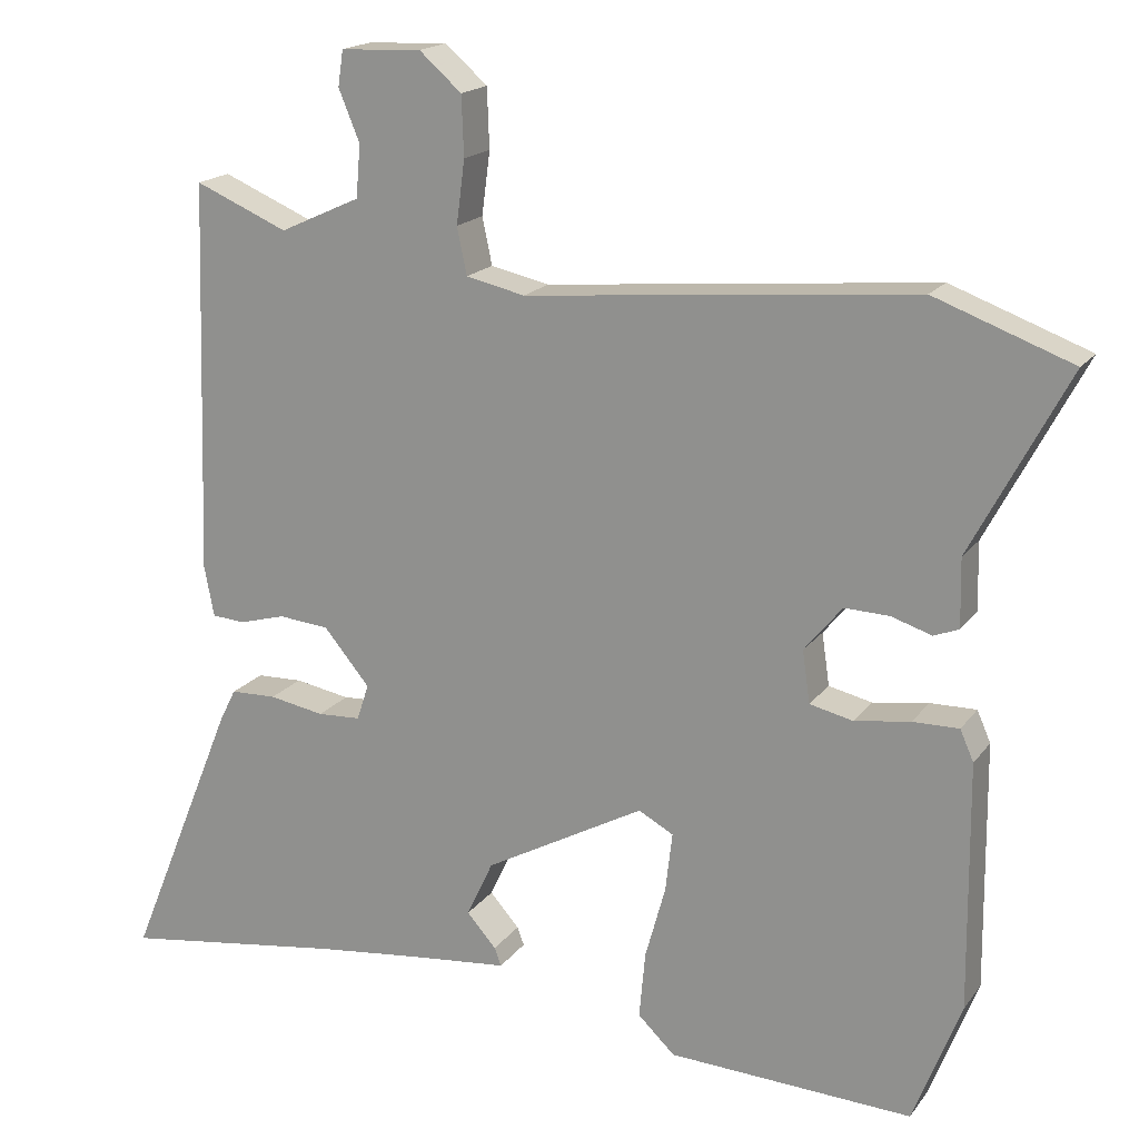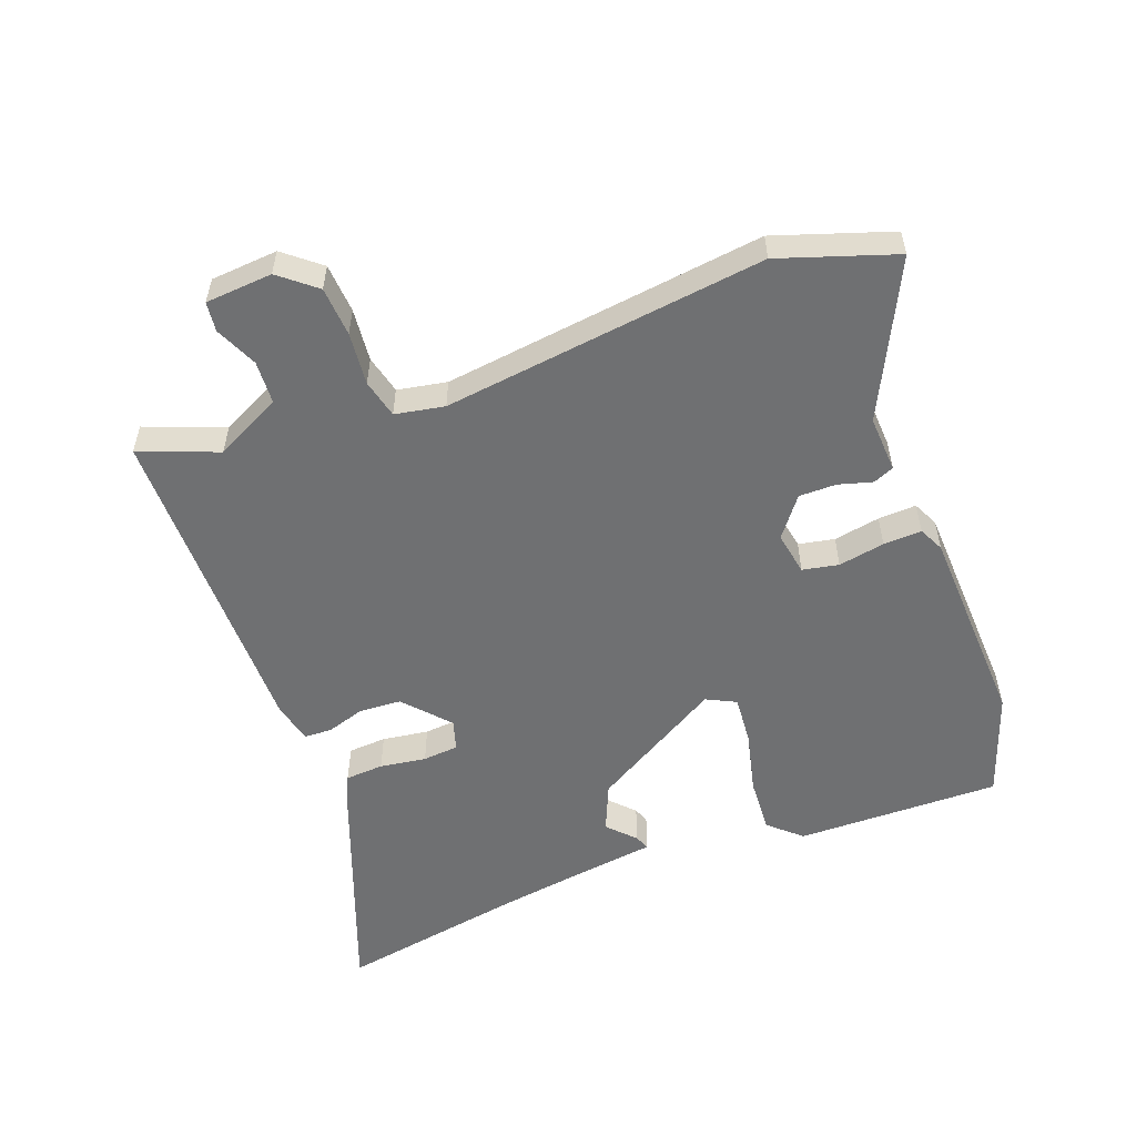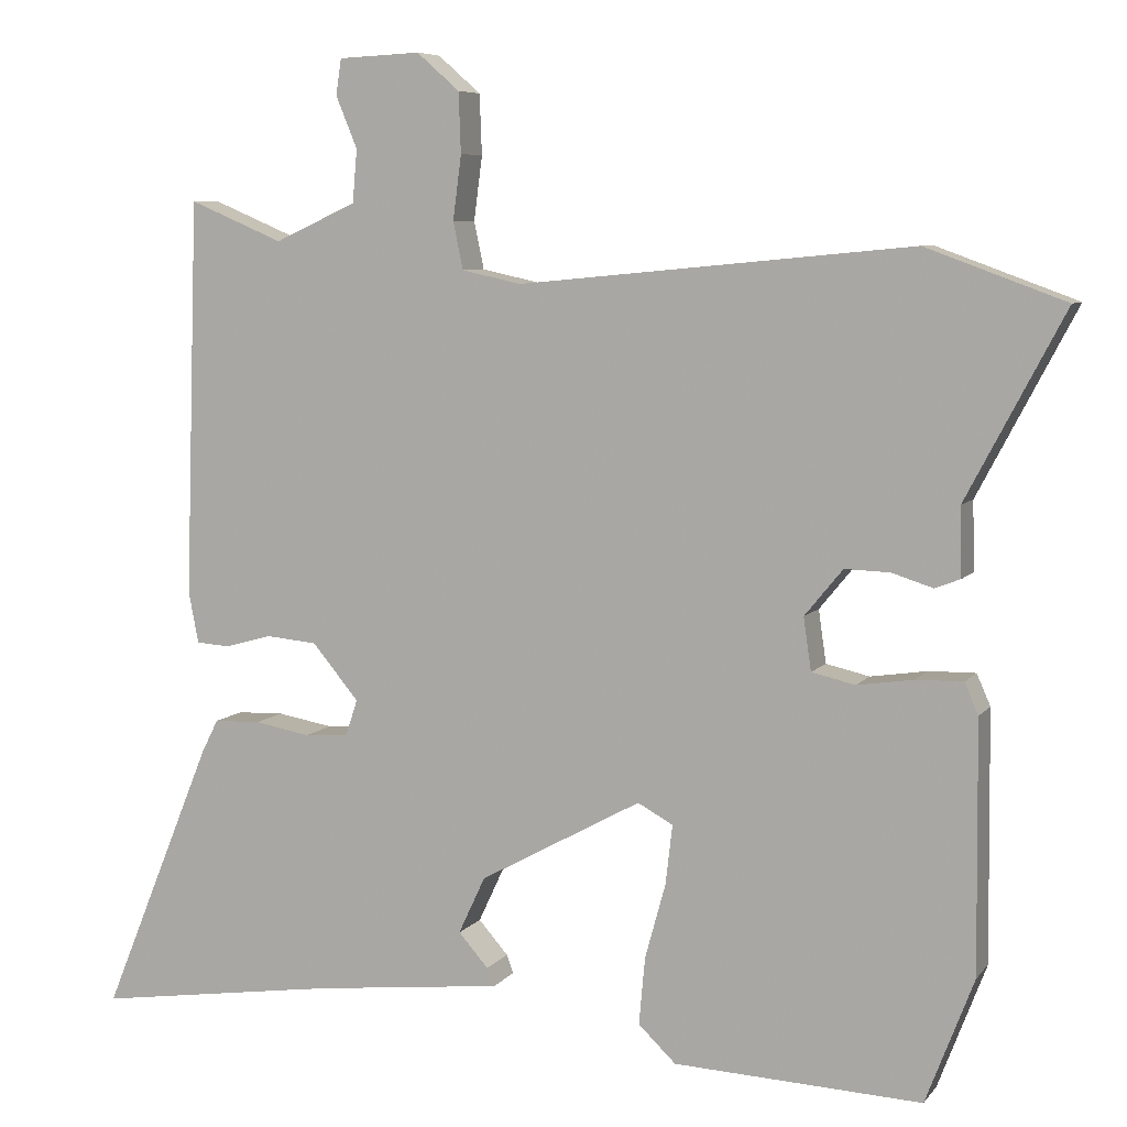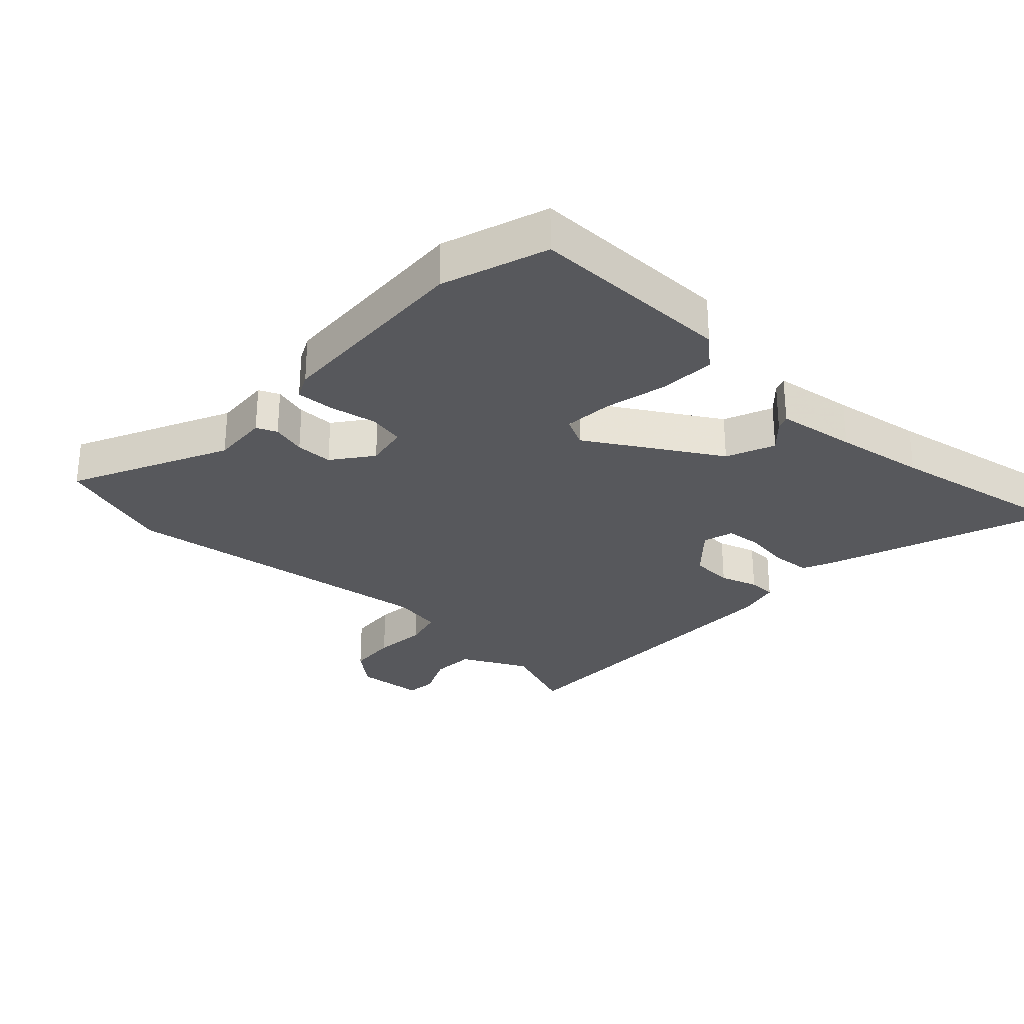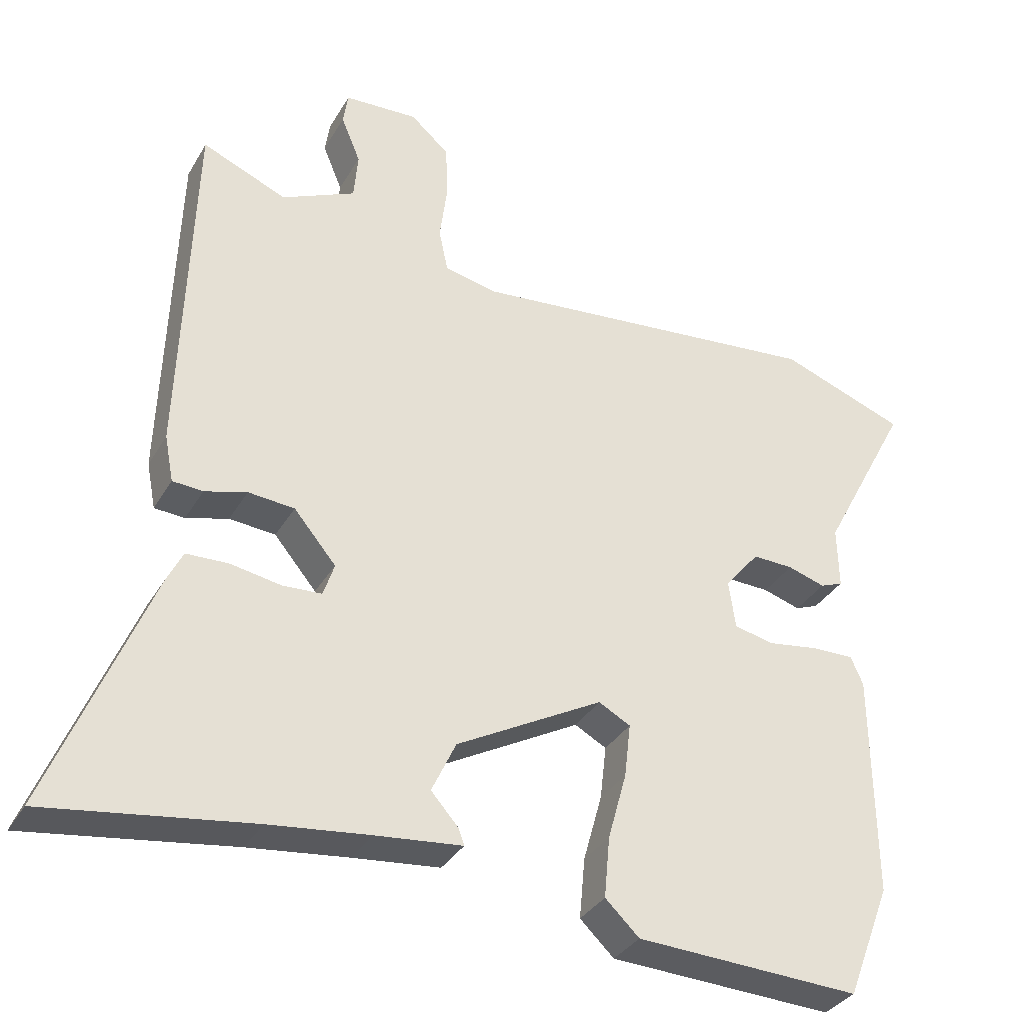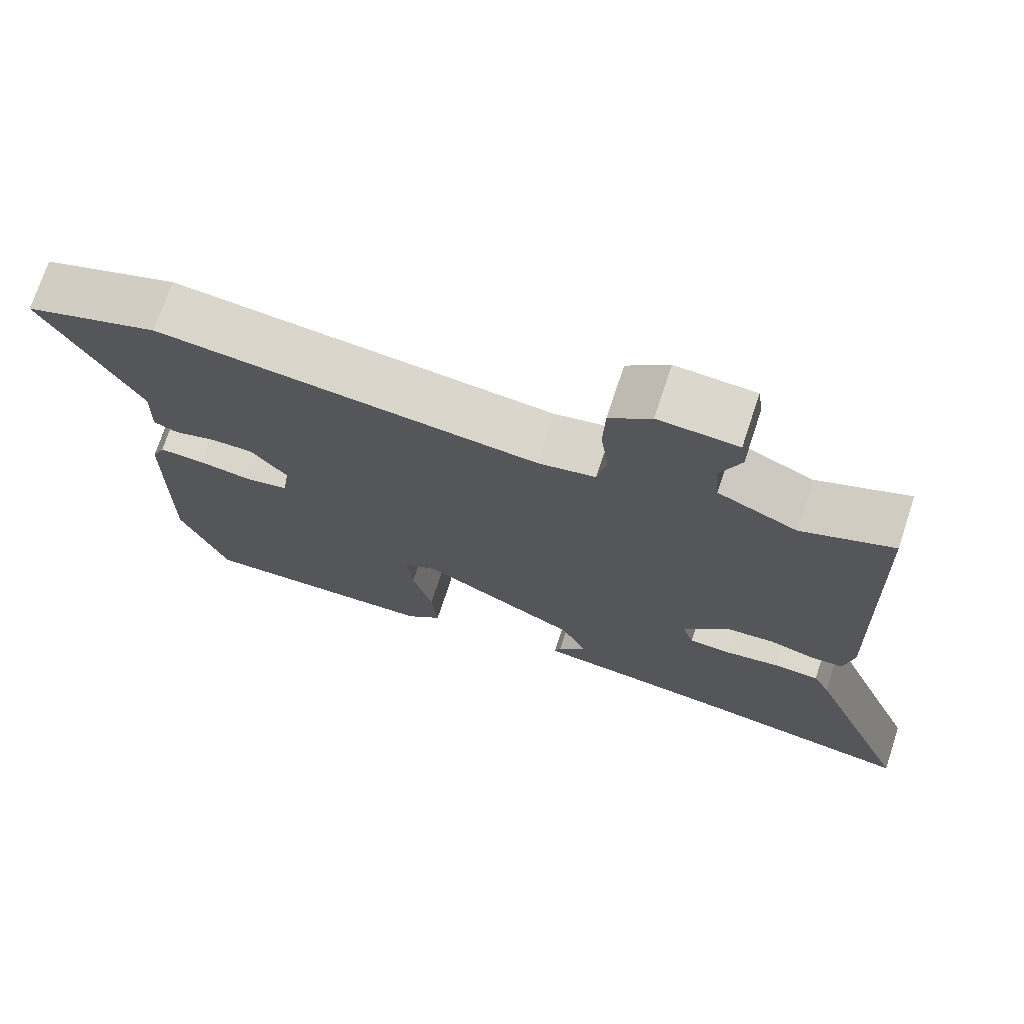
<metadata>
{"format":"obj","ext":"obj","renderer":"f3d","projection":"perspective","resolution":1024,"background":"white","views":[{"elev":18.0,"azim":24.8,"up":"+Z"},{"elev":-54.9,"azim":22.3,"up":"+Y"},{"elev":6.9,"azim":20.6,"up":"+Z"},{"elev":-28.8,"azim":139.2,"up":"+Y"},{"elev":-34.0,"azim":-26.2,"up":"+Z"},{"elev":72.5,"azim":-161.7,"up":"+Z"}]}
</metadata>
<code>
v -0.36 0.07 -0.48
v -0.657 0.07 -0.523
v -0.512 0.07 -0.167
v -0.49 0.07 -0.123
v -0.429 0.07 -0.121
v -0.356 0.07 -0.134
v -0.299 0.07 -0.131
v -0.283 0.07 -0.083
v -0.344 0.07 -0.01
v -0.411 0.07 -0.004
v -0.472 0.07 -0.021
v -0.516 0.07 -0.018
v -0.529 0.07 0.049
v -0.512 0.07 0.569
v -0.389 0.07 0.517
v -0.282 0.07 0.566
v -0.276 0.07 0.635
v -0.304 0.07 0.703
v -0.297 0.07 0.75
v -0.19 0.07 0.755
v -0.134 0.07 0.706
v -0.131 0.07 0.627
v -0.142 0.07 0.543
v -0.129 0.07 0.481
v -0.051 0.07 0.464
v 0.464 0.07 0.513
v 0.646 0.07 0.446
v 0.518 0.07 0.204
v 0.52 0.07 0.114
v 0.487 0.07 0.101
v 0.433 0.07 0.118
v 0.374 0.07 0.12
v 0.324 0.07 0.059
v 0.334 0.07 -0.01
v 0.391 0.07 -0.023
v 0.465 0.07 -0.012
v 0.526 0.07 -0.011
v 0.544 0.07 -0.052
v 0.547 0.07 -0.378
v 0.484 0.07 -0.542
v 0.16 0.07 -0.527
v 0.111 0.07 -0.48
v 0.119 0.07 -0.392
v 0.146 0.07 -0.294
v 0.155 0.07 -0.216
v 0.109 0.07 -0.191
v -0.103 0.07 -0.307
v -0.138 0.07 -0.382
v -0.099 0.07 -0.426
v -0.09 0.07 -0.45
v -0.216 0.07 -0.463
v -0.36 0 -0.48
v -0.657 0 -0.523
v -0.512 0 -0.167
v -0.49 0 -0.123
v -0.429 0 -0.121
v -0.356 0 -0.134
v -0.299 0 -0.131
v -0.283 0 -0.083
v -0.344 0 -0.01
v -0.411 0 -0.004
v -0.472 0 -0.021
v -0.516 0 -0.018
v -0.529 0 0.049
v -0.512 0 0.569
v -0.389 0 0.517
v -0.282 0 0.566
v -0.276 0 0.635
v -0.304 0 0.703
v -0.297 0 0.75
v -0.19 0 0.755
v -0.134 0 0.706
v -0.131 0 0.627
v -0.142 0 0.543
v -0.129 0 0.481
v -0.051 0 0.464
v 0.464 0 0.513
v 0.646 0 0.446
v 0.518 0 0.204
v 0.52 0 0.114
v 0.487 0 0.101
v 0.433 0 0.118
v 0.374 0 0.12
v 0.324 0 0.059
v 0.334 0 -0.01
v 0.391 0 -0.023
v 0.465 0 -0.012
v 0.526 0 -0.011
v 0.544 0 -0.052
v 0.547 0 -0.378
v 0.484 0 -0.542
v 0.16 0 -0.527
v 0.111 0 -0.48
v 0.119 0 -0.392
v 0.146 0 -0.294
v 0.155 0 -0.216
v 0.109 0 -0.191
v -0.103 0 -0.307
v -0.138 0 -0.382
v -0.099 0 -0.426
v -0.09 0 -0.45
v -0.216 0 -0.463
f 48 49 50 51
f 47 48 51 1
f 41 42 43 44
f 41 44 45
f 40 41 45
f 39 40 45
f 38 39 45 46
f 35 36 37 38
f 28 29 30 31
f 28 31 32
f 25 26 27 28
f 24 25 28 32
f 20 21 22 23
f 20 23 24
f 17 18 19 20
f 16 17 20 24
f 15 16 24 32
f 10 11 12 13
f 9 10 13 14
f 8 9 14 15
f 3 4 5 6
f 3 6 7
f 47 1 2 3
f 46 47 3 7
f 35 38 46 7
f 8 15 32 33
f 8 33 34
f 7 8 34 35
f 102 101 100 99
f 52 102 99 98
f 95 94 93 92
f 96 95 92
f 96 92 91
f 96 91 90
f 97 96 90 89
f 89 88 87 86
f 82 81 80 79
f 83 82 79
f 79 78 77 76
f 83 79 76 75
f 74 73 72 71
f 75 74 71
f 71 70 69 68
f 75 71 68 67
f 83 75 67 66
f 64 63 62 61
f 65 64 61 60
f 66 65 60 59
f 57 56 55 54
f 58 57 54
f 54 53 52 98
f 58 54 98 97
f 58 97 89 86
f 84 83 66 59
f 85 84 59
f 86 85 59 58
f 1 52 53 2
f 2 53 54 3
f 3 54 55 4
f 4 55 56 5
f 5 56 57 6
f 6 57 58 7
f 7 58 59 8
f 8 59 60 9
f 9 60 61 10
f 10 61 62 11
f 11 62 63 12
f 12 63 64 13
f 13 64 65 14
f 14 65 66 15
f 15 66 67 16
f 16 67 68 17
f 17 68 69 18
f 18 69 70 19
f 19 70 71 20
f 20 71 72 21
f 21 72 73 22
f 22 73 74 23
f 23 74 75 24
f 24 75 76 25
f 25 76 77 26
f 26 77 78 27
f 27 78 79 28
f 28 79 80 29
f 29 80 81 30
f 30 81 82 31
f 31 82 83 32
f 32 83 84 33
f 33 84 85 34
f 34 85 86 35
f 35 86 87 36
f 36 87 88 37
f 37 88 89 38
f 38 89 90 39
f 39 90 91 40
f 40 91 92 41
f 41 92 93 42
f 42 93 94 43
f 43 94 95 44
f 44 95 96 45
f 45 96 97 46
f 46 97 98 47
f 47 98 99 48
f 48 99 100 49
f 49 100 101 50
f 50 101 102 51
f 51 102 52 1

</code>
